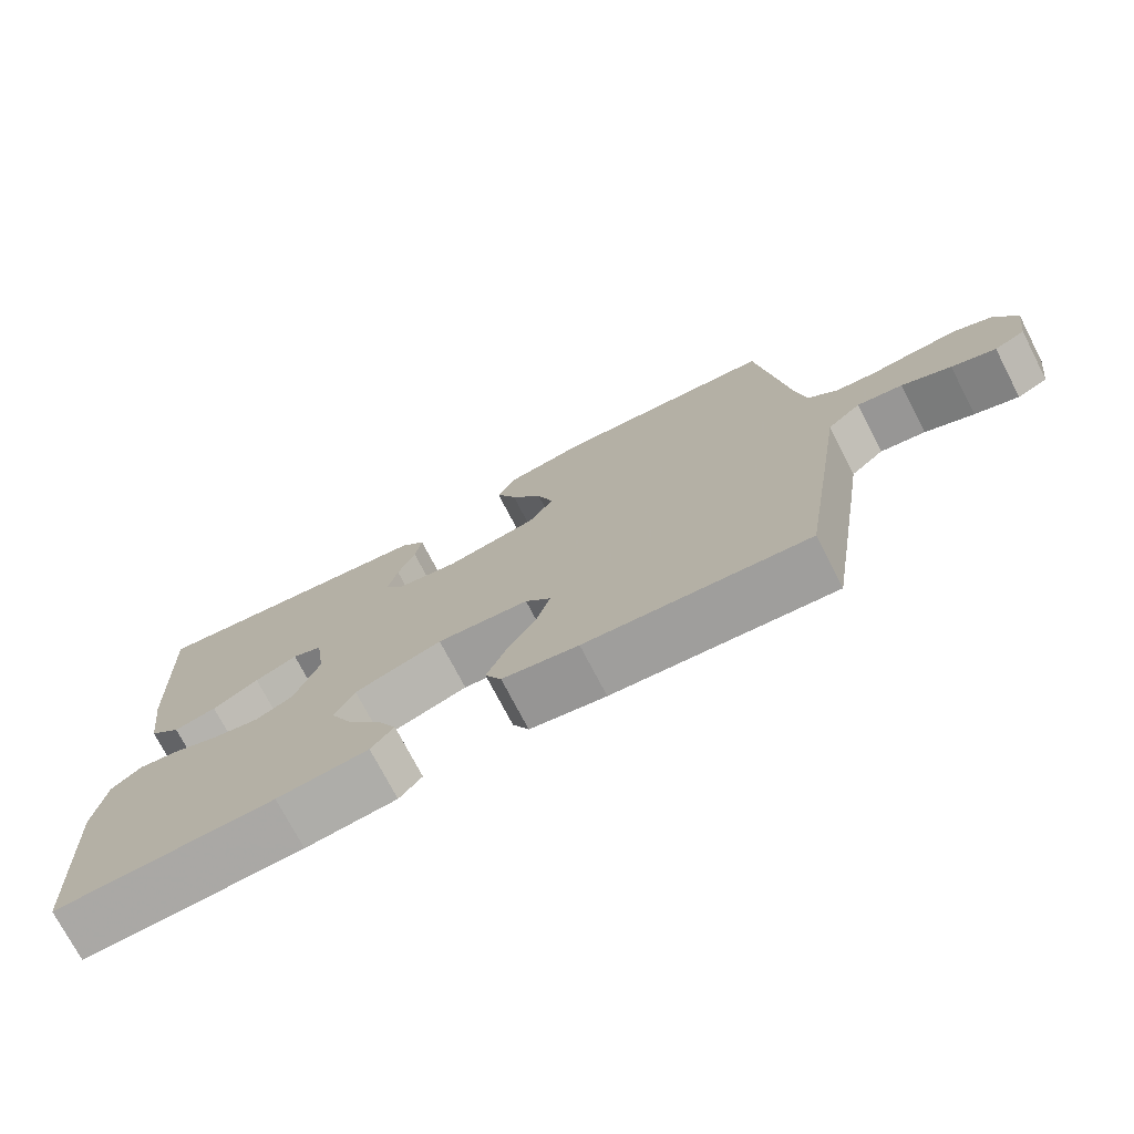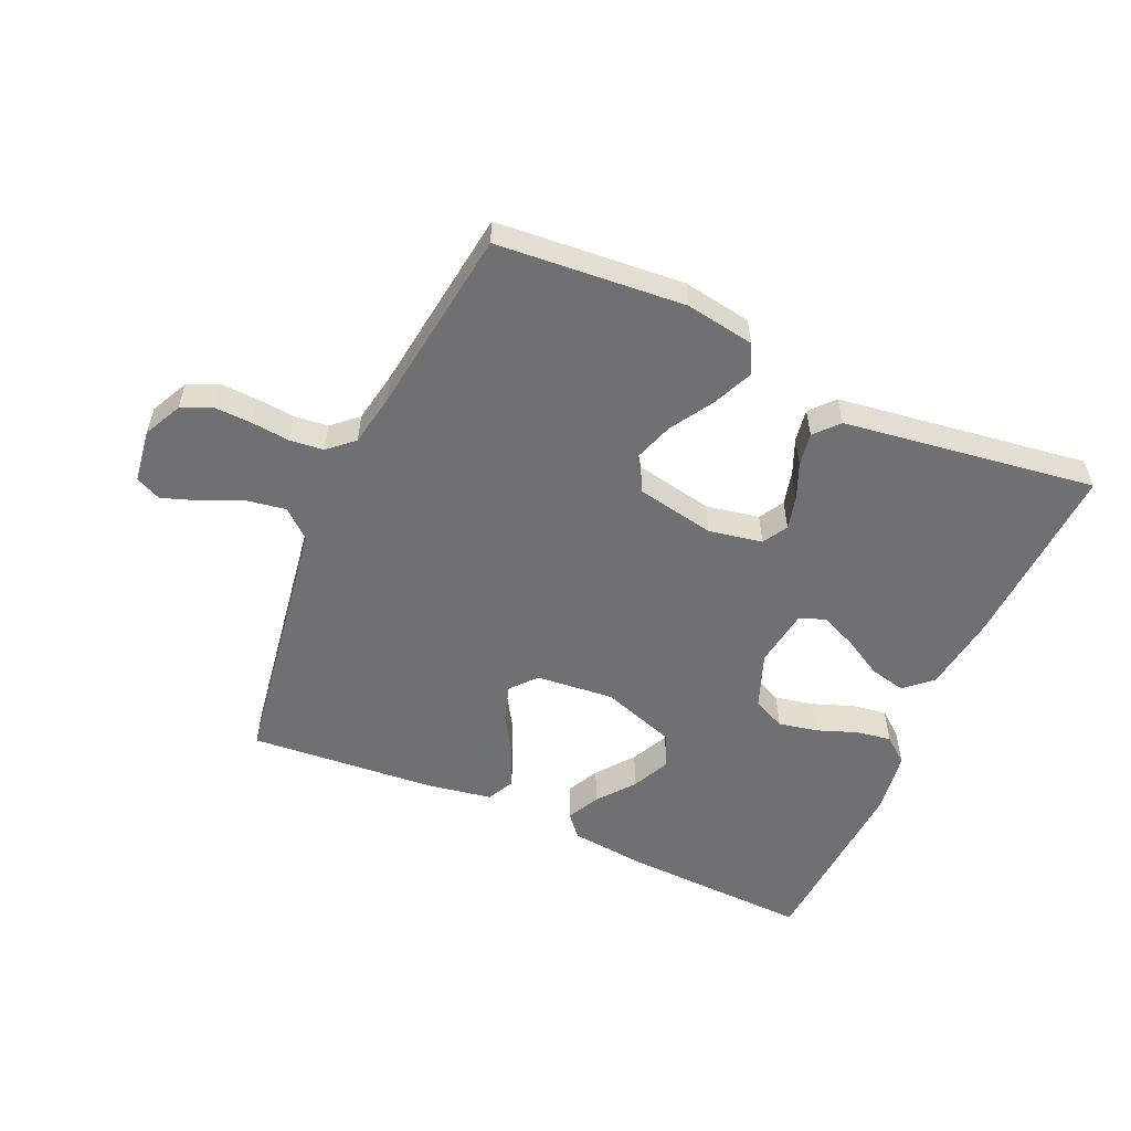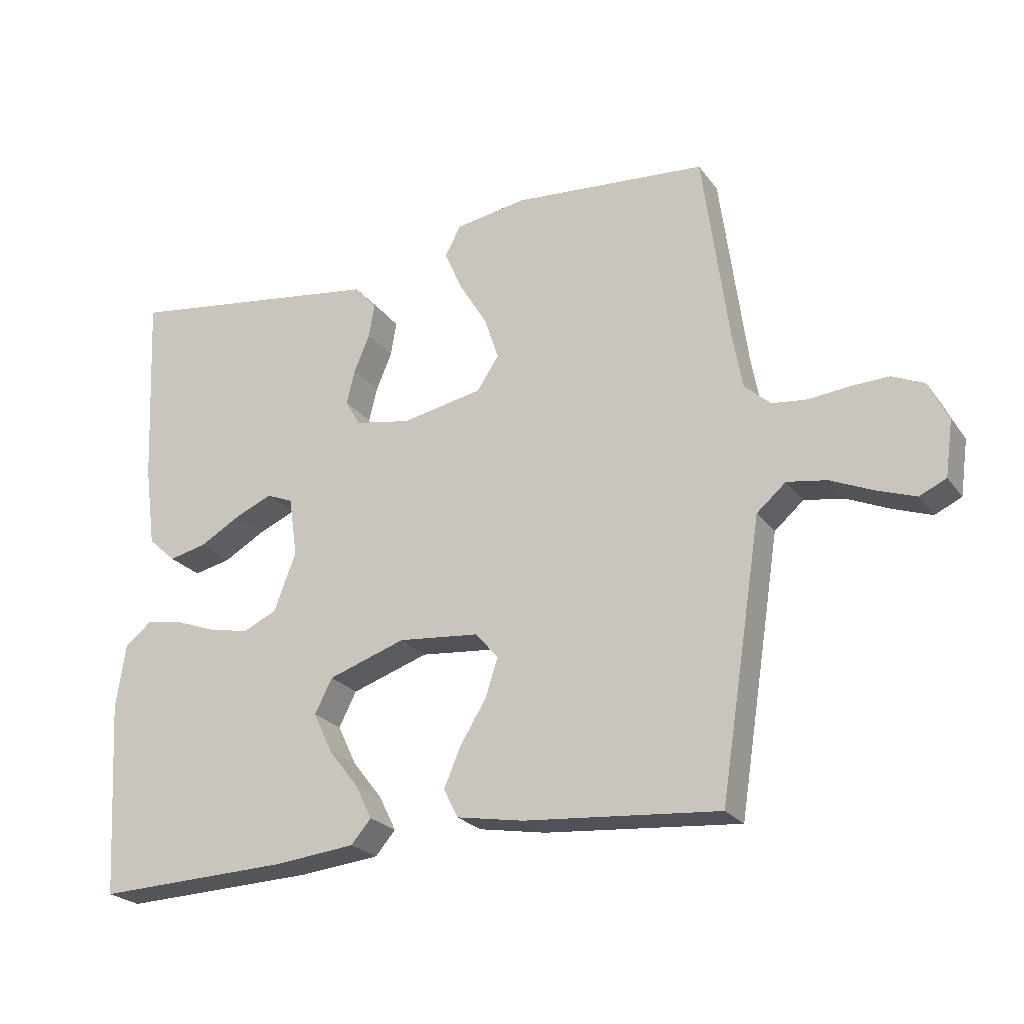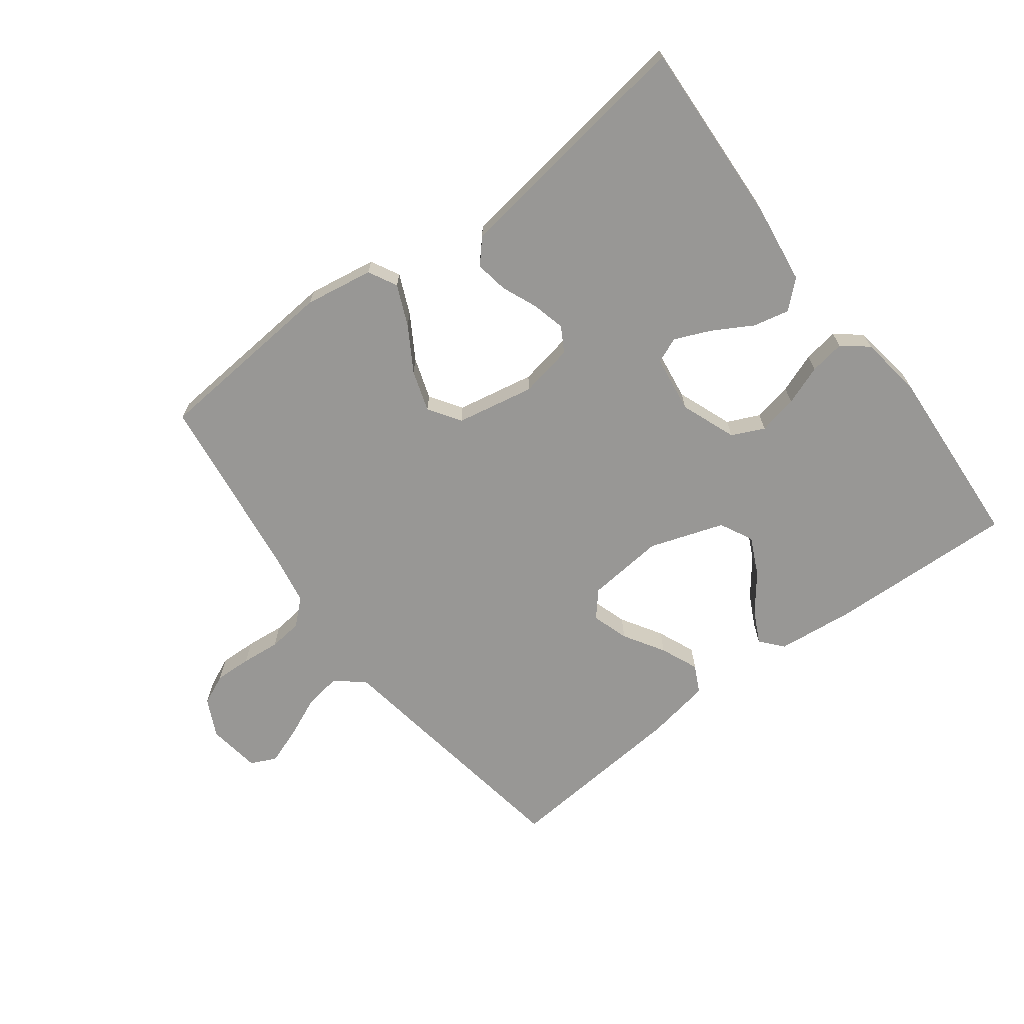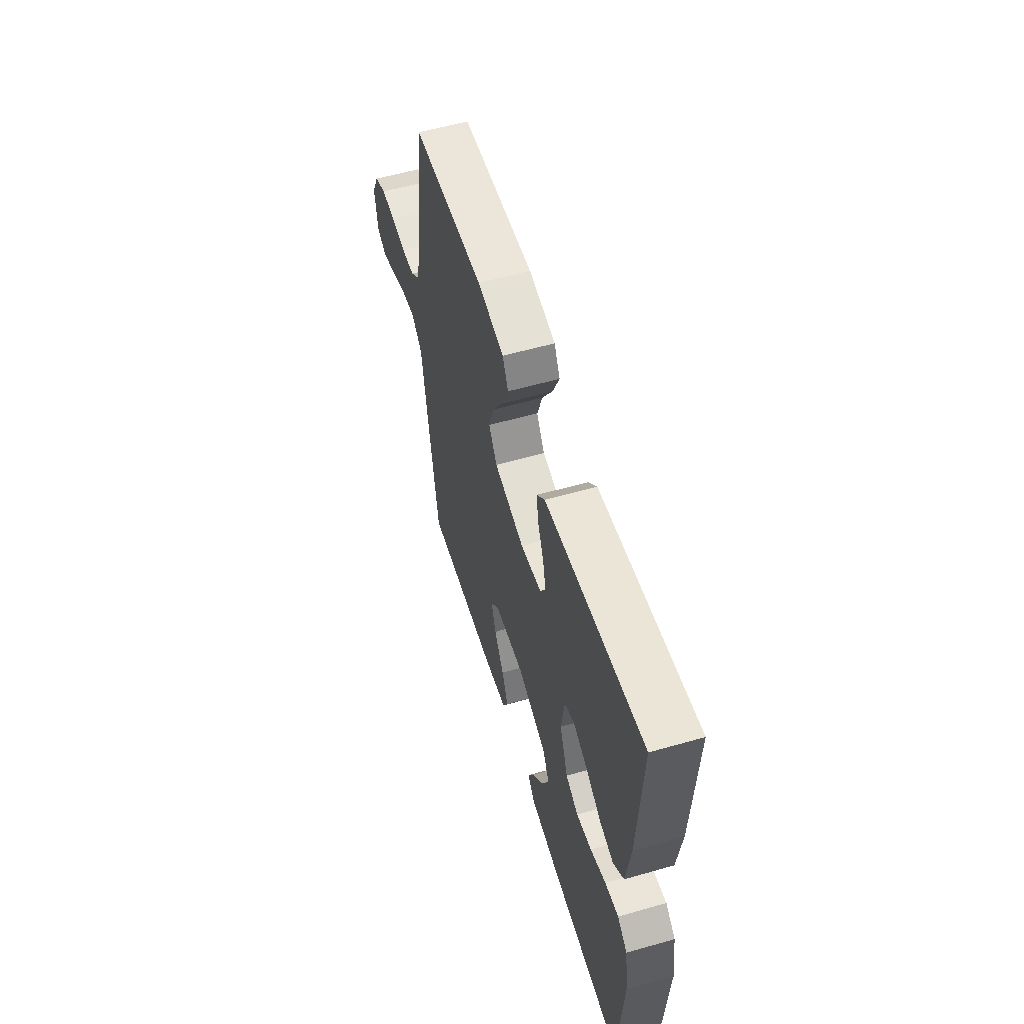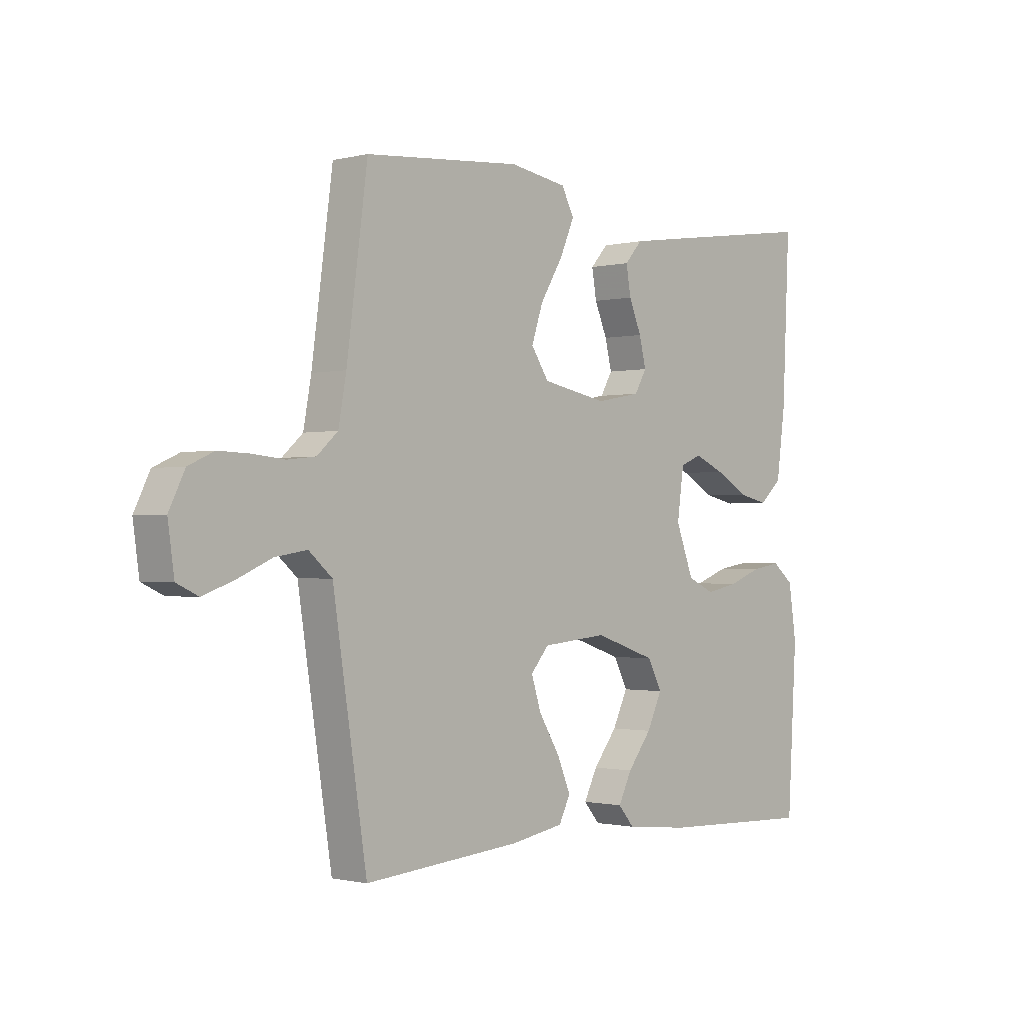
<metadata>
{"format":"obj","ext":"obj","renderer":"f3d","projection":"perspective","resolution":1024,"background":"white","views":[{"elev":-73.9,"azim":-152.6,"up":"+Z"},{"elev":-55.0,"azim":-24.1,"up":"+Y"},{"elev":-23.6,"azim":-152.9,"up":"+Z"},{"elev":-68.2,"azim":37.0,"up":"+Y"},{"elev":56.9,"azim":73.4,"up":"+Z"},{"elev":-1.0,"azim":-47.9,"up":"+Z"}]}
</metadata>
<code>
v -0.5 0.07 -0.5
v -0.547 0.07 -0.2
v -0.565 0.07 -0.083
v -0.61 0.07 -0.044
v -0.671 0.07 -0.054
v -0.737 0.07 -0.083
v -0.796 0.07 -0.104
v -0.837 0.07 -0.085
v -0.849 0.07 0
v -0.819 0.07 0.061
v -0.77 0.07 0.083
v -0.711 0.07 0.081
v -0.649 0.07 0.075
v -0.595 0.07 0.081
v -0.555 0.07 0.117
v -0.54 0.07 0.2
v -0.5 0.07 0.5
v -0.2 0.07 0.525
v -0.09 0.07 0.507
v -0.066 0.07 0.461
v -0.094 0.07 0.397
v -0.137 0.07 0.326
v -0.159 0.07 0.26
v -0.125 0.07 0.209
v 0 0.07 0.185
v 0.086 0.07 0.201
v 0.109 0.07 0.241
v 0.096 0.07 0.294
v 0.072 0.07 0.351
v 0.063 0.07 0.404
v 0.097 0.07 0.442
v 0.2 0.07 0.457
v 0.5 0.07 0.5
v 0.486 0.07 0.2
v 0.469 0.07 0.074
v 0.426 0.07 0.035
v 0.368 0.07 0.048
v 0.305 0.07 0.084
v 0.247 0.07 0.109
v 0.206 0.07 0.092
v 0.193 0.07 0
v 0.227 0.07 -0.089
v 0.279 0.07 -0.113
v 0.342 0.07 -0.1
v 0.406 0.07 -0.076
v 0.462 0.07 -0.067
v 0.503 0.07 -0.1
v 0.518 0.07 -0.2
v 0.5 0.07 -0.5
v 0.2 0.07 -0.489
v 0.076 0.07 -0.476
v 0.045 0.07 -0.44
v 0.071 0.07 -0.388
v 0.117 0.07 -0.329
v 0.146 0.07 -0.268
v 0.119 0.07 -0.215
v 0 0.07 -0.175
v -0.125 0.07 -0.187
v -0.16 0.07 -0.228
v -0.141 0.07 -0.287
v -0.101 0.07 -0.352
v -0.075 0.07 -0.413
v -0.097 0.07 -0.457
v -0.2 0.07 -0.475
v -0.5 0 -0.5
v -0.547 0 -0.2
v -0.565 0 -0.083
v -0.61 0 -0.044
v -0.671 0 -0.054
v -0.737 0 -0.083
v -0.796 0 -0.104
v -0.837 0 -0.085
v -0.849 0 0
v -0.819 0 0.061
v -0.77 0 0.083
v -0.711 0 0.081
v -0.649 0 0.075
v -0.595 0 0.081
v -0.555 0 0.117
v -0.54 0 0.2
v -0.5 0 0.5
v -0.2 0 0.525
v -0.09 0 0.507
v -0.066 0 0.461
v -0.094 0 0.397
v -0.137 0 0.326
v -0.159 0 0.26
v -0.125 0 0.209
v 0 0 0.185
v 0.086 0 0.201
v 0.109 0 0.241
v 0.096 0 0.294
v 0.072 0 0.351
v 0.063 0 0.404
v 0.097 0 0.442
v 0.2 0 0.457
v 0.5 0 0.5
v 0.486 0 0.2
v 0.469 0 0.074
v 0.426 0 0.035
v 0.368 0 0.048
v 0.305 0 0.084
v 0.247 0 0.109
v 0.206 0 0.092
v 0.193 0 0
v 0.227 0 -0.089
v 0.279 0 -0.113
v 0.342 0 -0.1
v 0.406 0 -0.076
v 0.462 0 -0.067
v 0.503 0 -0.1
v 0.518 0 -0.2
v 0.5 0 -0.5
v 0.2 0 -0.489
v 0.076 0 -0.476
v 0.045 0 -0.44
v 0.071 0 -0.388
v 0.117 0 -0.329
v 0.146 0 -0.268
v 0.119 0 -0.215
v 0 0 -0.175
v -0.125 0 -0.187
v -0.16 0 -0.228
v -0.141 0 -0.287
v -0.101 0 -0.352
v -0.075 0 -0.413
v -0.097 0 -0.457
v -0.2 0 -0.475
f 60 61 62 63
f 59 60 63 64
f 51 52 53 54
f 51 54 55
f 50 51 55
f 49 50 55
f 48 49 55 56
f 44 45 46 47
f 43 44 47 48
f 35 36 37 38
f 35 38 39
f 34 35 39
f 33 34 39
f 32 33 39 40
f 28 29 30 31
f 27 28 31 32
f 19 20 21 22
f 19 22 23
f 16 17 18 19
f 15 16 19 23
f 14 15 23 24
f 10 11 12 13
f 8 9 10 13
f 8 13 14
f 5 6 7 8
f 5 8 14 24
f 64 1 2 3
f 59 64 3
f 58 59 3 4
f 57 58 4
f 43 48 56 57
f 42 43 57 4
f 41 42 4
f 27 32 40 41
f 26 27 41
f 25 26 41 4
f 4 5 24 25
f 127 126 125 124
f 128 127 124 123
f 118 117 116 115
f 119 118 115
f 119 115 114
f 119 114 113
f 120 119 113 112
f 111 110 109 108
f 112 111 108 107
f 102 101 100 99
f 103 102 99
f 103 99 98
f 103 98 97
f 104 103 97 96
f 95 94 93 92
f 96 95 92 91
f 86 85 84 83
f 87 86 83
f 83 82 81 80
f 87 83 80 79
f 88 87 79 78
f 77 76 75 74
f 77 74 73 72
f 78 77 72
f 72 71 70 69
f 88 78 72 69
f 67 66 65 128
f 67 128 123
f 68 67 123 122
f 68 122 121
f 121 120 112 107
f 68 121 107 106
f 68 106 105
f 105 104 96 91
f 105 91 90
f 68 105 90 89
f 89 88 69 68
f 1 65 66 2
f 2 66 67 3
f 3 67 68 4
f 4 68 69 5
f 5 69 70 6
f 6 70 71 7
f 7 71 72 8
f 8 72 73 9
f 9 73 74 10
f 10 74 75 11
f 11 75 76 12
f 12 76 77 13
f 13 77 78 14
f 14 78 79 15
f 15 79 80 16
f 16 80 81 17
f 17 81 82 18
f 18 82 83 19
f 19 83 84 20
f 20 84 85 21
f 21 85 86 22
f 22 86 87 23
f 23 87 88 24
f 24 88 89 25
f 25 89 90 26
f 26 90 91 27
f 27 91 92 28
f 28 92 93 29
f 29 93 94 30
f 30 94 95 31
f 31 95 96 32
f 32 96 97 33
f 33 97 98 34
f 34 98 99 35
f 35 99 100 36
f 36 100 101 37
f 37 101 102 38
f 38 102 103 39
f 39 103 104 40
f 40 104 105 41
f 41 105 106 42
f 42 106 107 43
f 43 107 108 44
f 44 108 109 45
f 45 109 110 46
f 46 110 111 47
f 47 111 112 48
f 48 112 113 49
f 49 113 114 50
f 50 114 115 51
f 51 115 116 52
f 52 116 117 53
f 53 117 118 54
f 54 118 119 55
f 55 119 120 56
f 56 120 121 57
f 57 121 122 58
f 58 122 123 59
f 59 123 124 60
f 60 124 125 61
f 61 125 126 62
f 62 126 127 63
f 63 127 128 64
f 64 128 65 1

</code>
